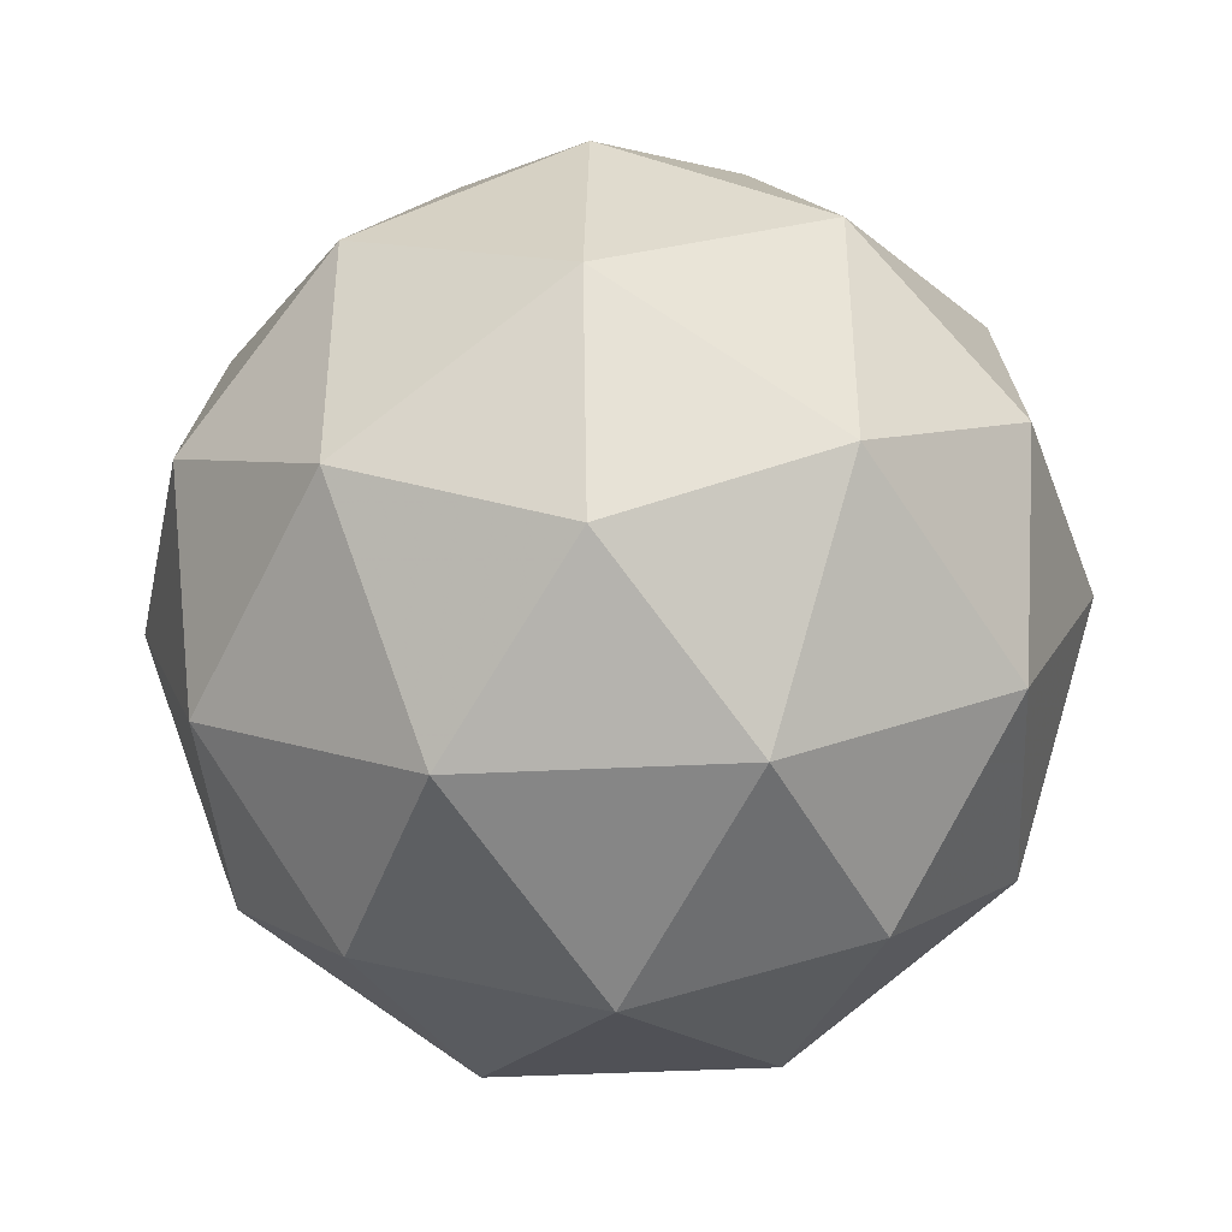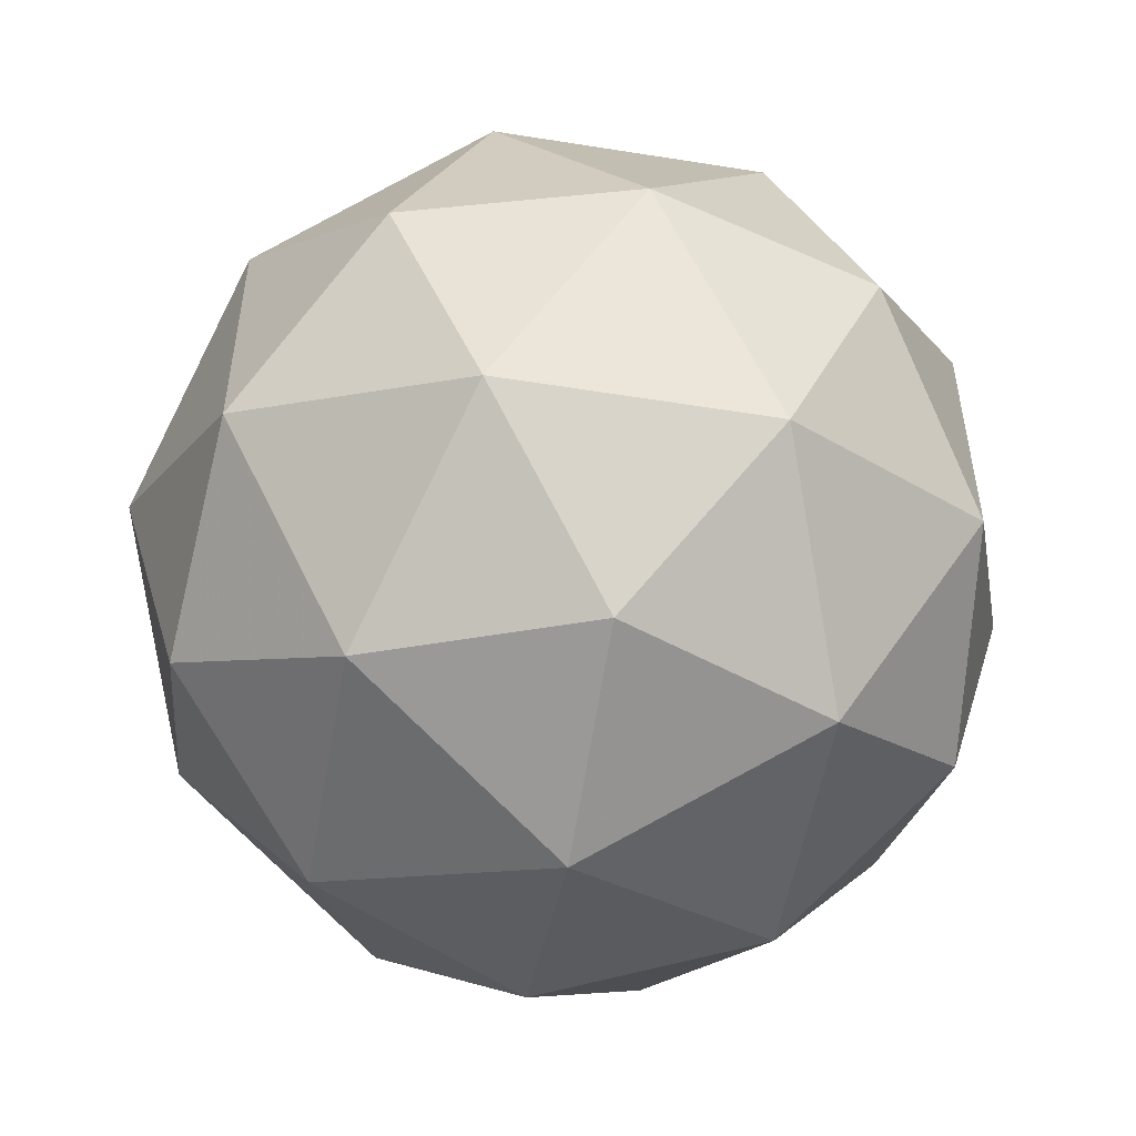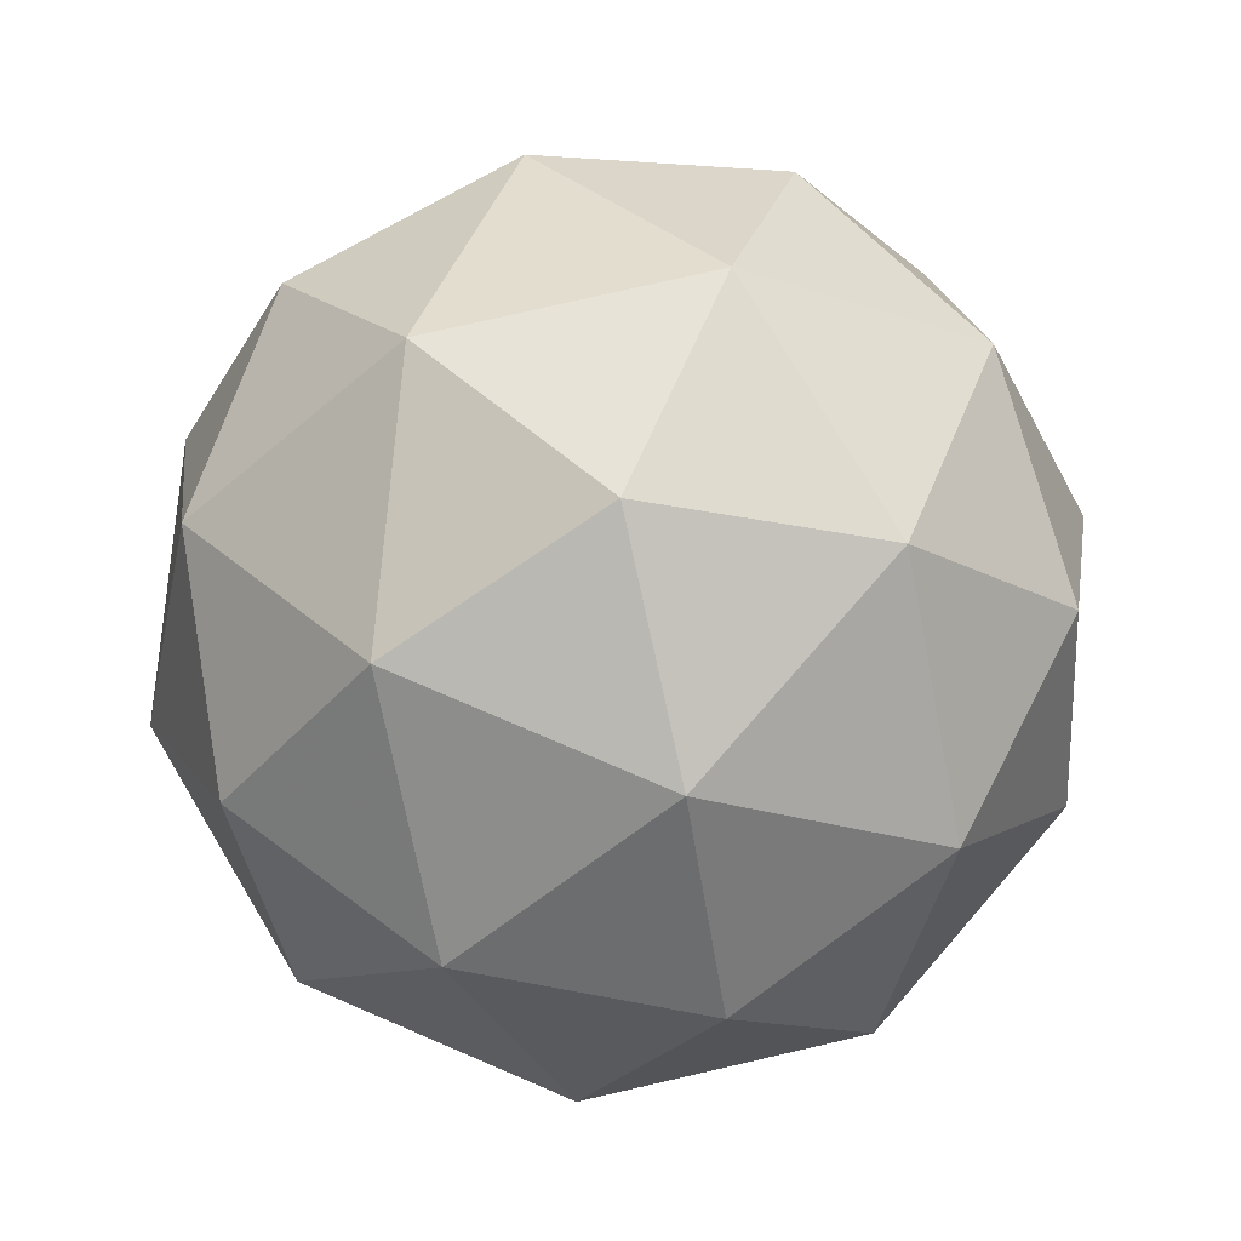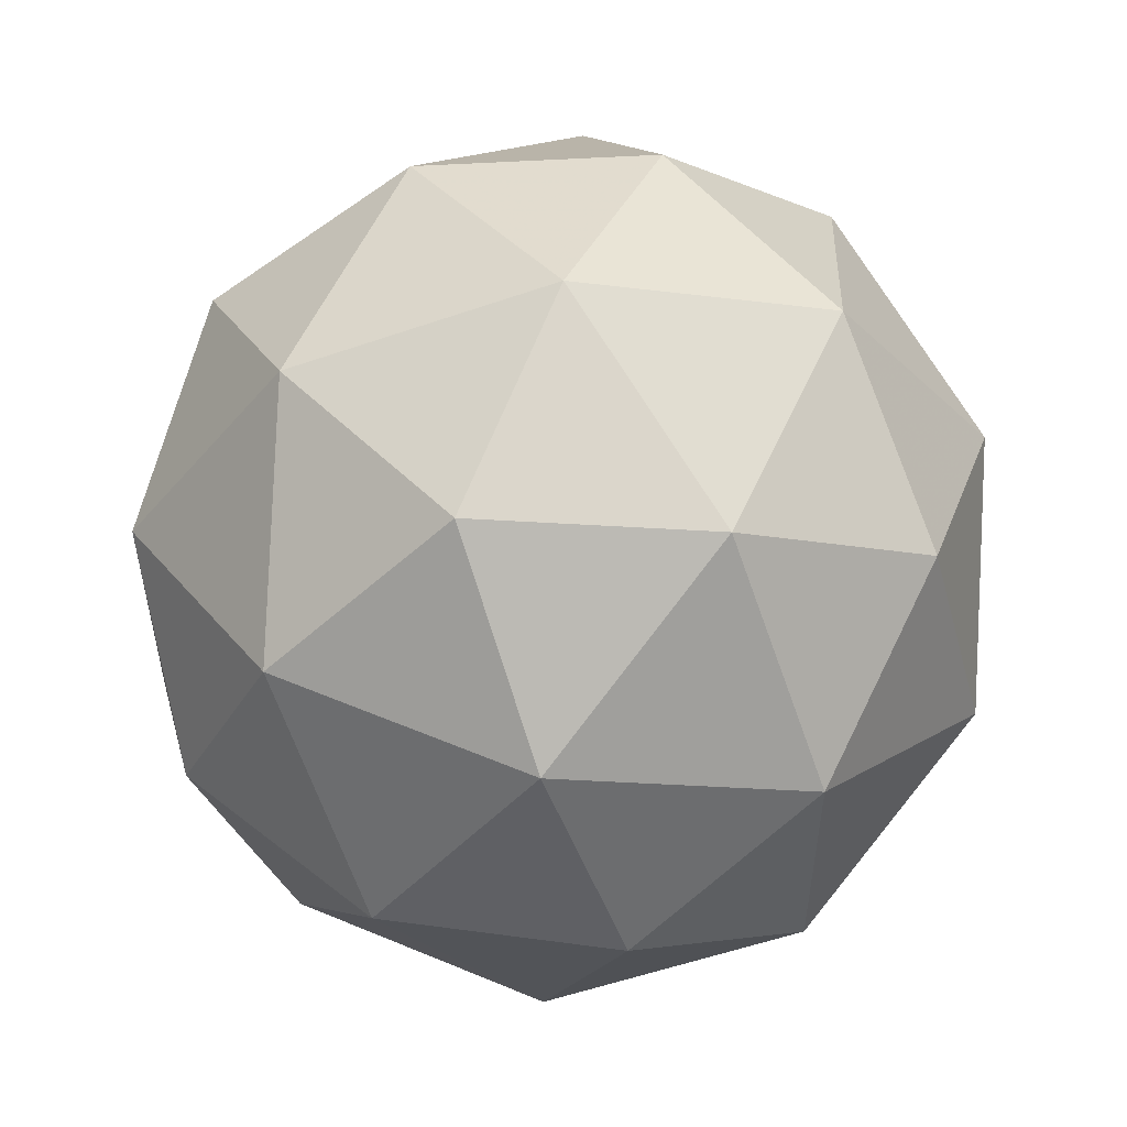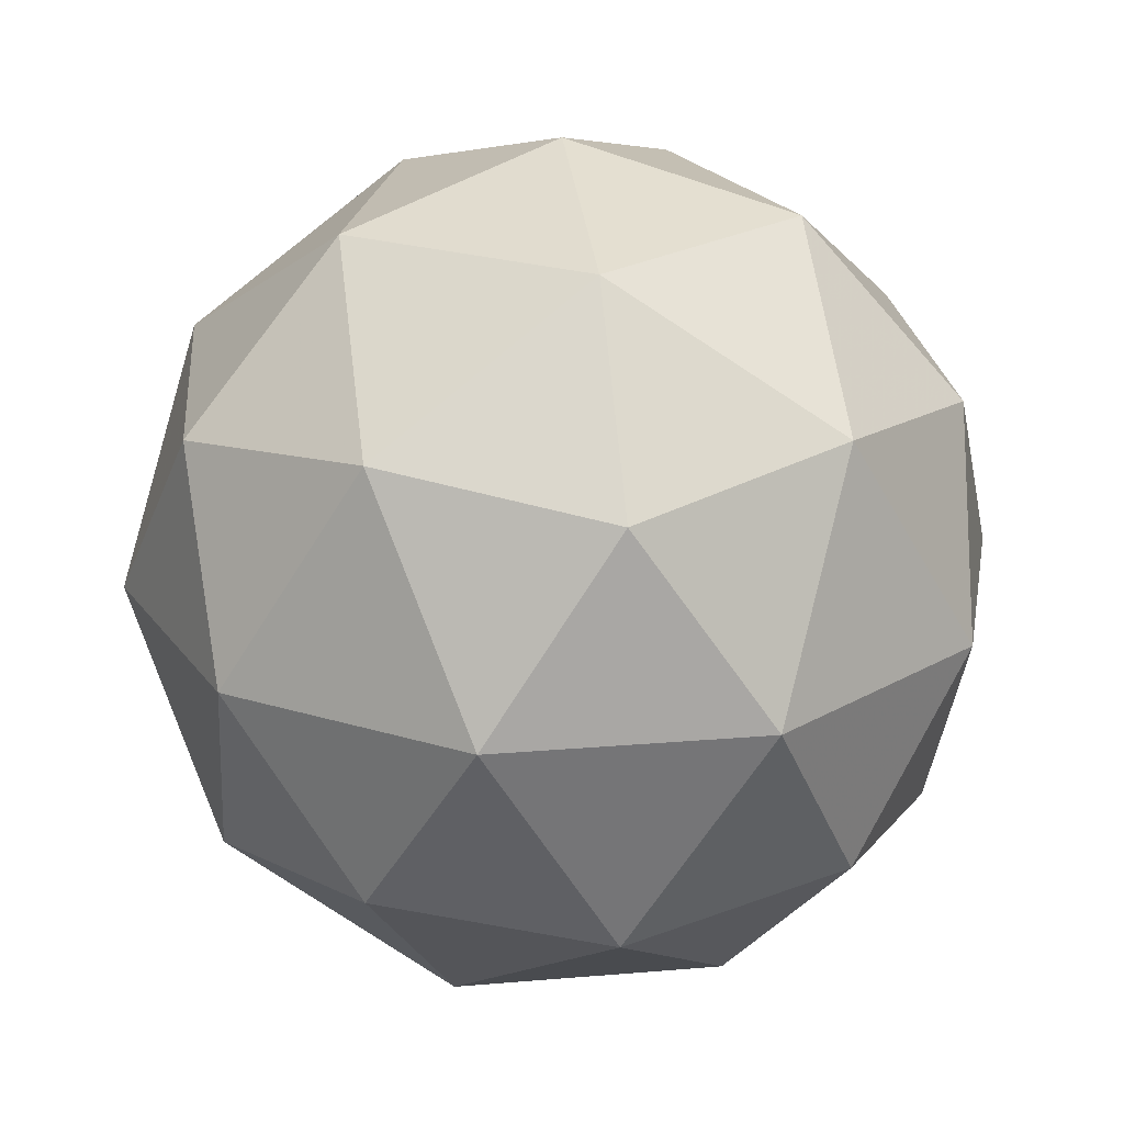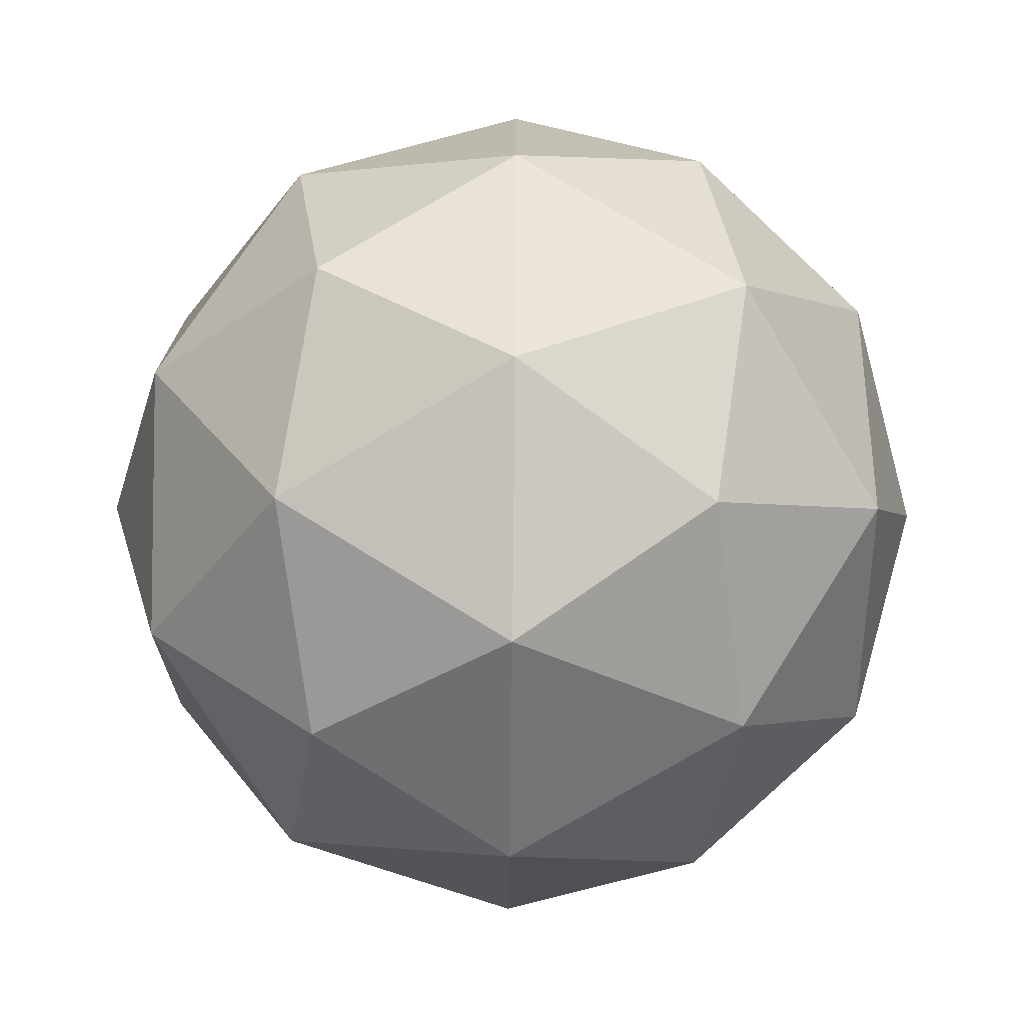
<metadata>
{"format":"obj","ext":"obj","renderer":"f3d","projection":"perspective","resolution":1024,"background":"white","views":[{"elev":-41.4,"azim":61.8,"up":"+Z"},{"elev":-53.1,"azim":-41.5,"up":"+Z"},{"elev":77.4,"azim":149.1,"up":"+Y"},{"elev":55.3,"azim":-7.8,"up":"+Z"},{"elev":22.9,"azim":81.7,"up":"+Y"},{"elev":-73.7,"azim":89.4,"up":"+Z"}]}
</metadata>
<code>
v 0.006626 0.8498 0.1232
v 0.05104 0.8838 0.1555
v -0.01034 0.8838 0.1754
v -0.04827 0.8838 0.1232
v -0.01034 0.8838 0.07101
v 0.05104 0.8838 0.09095
v 0.02359 0.9387 0.1754
v -0.03778 0.9387 0.1555
v -0.03778 0.9387 0.09095
v 0.02359 0.9387 0.07101
v 0.06152 0.9387 0.1232
v 0.006626 0.9726 0.1232
v 0.03273 0.859 0.1422
v 0.02276 0.879 0.1729
v -0.003344 0.859 0.1539
v 0.03273 0.859 0.1043
v 0.05883 0.879 0.1232
v -0.03561 0.879 0.1539
v -0.02564 0.859 0.1232
v -0.03561 0.879 0.09253
v -0.003344 0.859 0.09253
v 0.02276 0.879 0.07357
v 0.065 0.9112 0.1043
v 0.065 0.9112 0.1422
v 0.0427 0.9112 0.1729
v 0.006626 0.9112 0.1846
v -0.02945 0.9112 0.1729
v -0.05174 0.9112 0.1422
v -0.05174 0.9112 0.1043
v -0.02945 0.9112 0.07357
v 0.006626 0.9112 0.06184
v 0.0427 0.9112 0.07357
v 0.04886 0.9435 0.1539
v -0.009507 0.9435 0.1729
v -0.04558 0.9435 0.1232
v -0.009507 0.9435 0.07357
v 0.04886 0.9435 0.09253
v 0.03889 0.9634 0.1232
v 0.0166 0.9634 0.1539
v -0.01948 0.9634 0.1422
v -0.01948 0.9634 0.1043
v 0.0166 0.9634 0.09253
f 1 13 15
f 2 13 17
f 1 15 19
f 1 19 21
f 1 21 16
f 2 17 24
f 3 14 26
f 4 18 28
f 5 20 30
f 6 22 32
f 2 24 25
f 3 26 27
f 4 28 29
f 5 30 31
f 6 32 23
f 7 33 39
f 8 34 40
f 9 35 41
f 10 36 42
f 11 37 38
f 15 14 3
f 15 13 14
f 13 2 14
f 17 16 6
f 17 13 16
f 13 1 16
f 19 18 4
f 19 15 18
f 15 3 18
f 21 20 5
f 21 19 20
f 19 4 20
f 16 22 6
f 16 21 22
f 21 5 22
f 24 23 11
f 24 17 23
f 17 6 23
f 26 25 7
f 26 14 25
f 14 2 25
f 28 27 8
f 28 18 27
f 18 3 27
f 30 29 9
f 30 20 29
f 20 4 29
f 32 31 10
f 32 22 31
f 22 5 31
f 25 33 7
f 25 24 33
f 24 11 33
f 27 34 8
f 27 26 34
f 26 7 34
f 29 35 9
f 29 28 35
f 28 8 35
f 31 36 10
f 31 30 36
f 30 9 36
f 23 37 11
f 23 32 37
f 32 10 37
f 39 38 12
f 39 33 38
f 33 11 38
f 40 39 12
f 40 34 39
f 34 7 39
f 41 40 12
f 41 35 40
f 35 8 40
f 42 41 12
f 42 36 41
f 36 9 41
f 38 42 12
f 38 37 42
f 37 10 42

</code>
